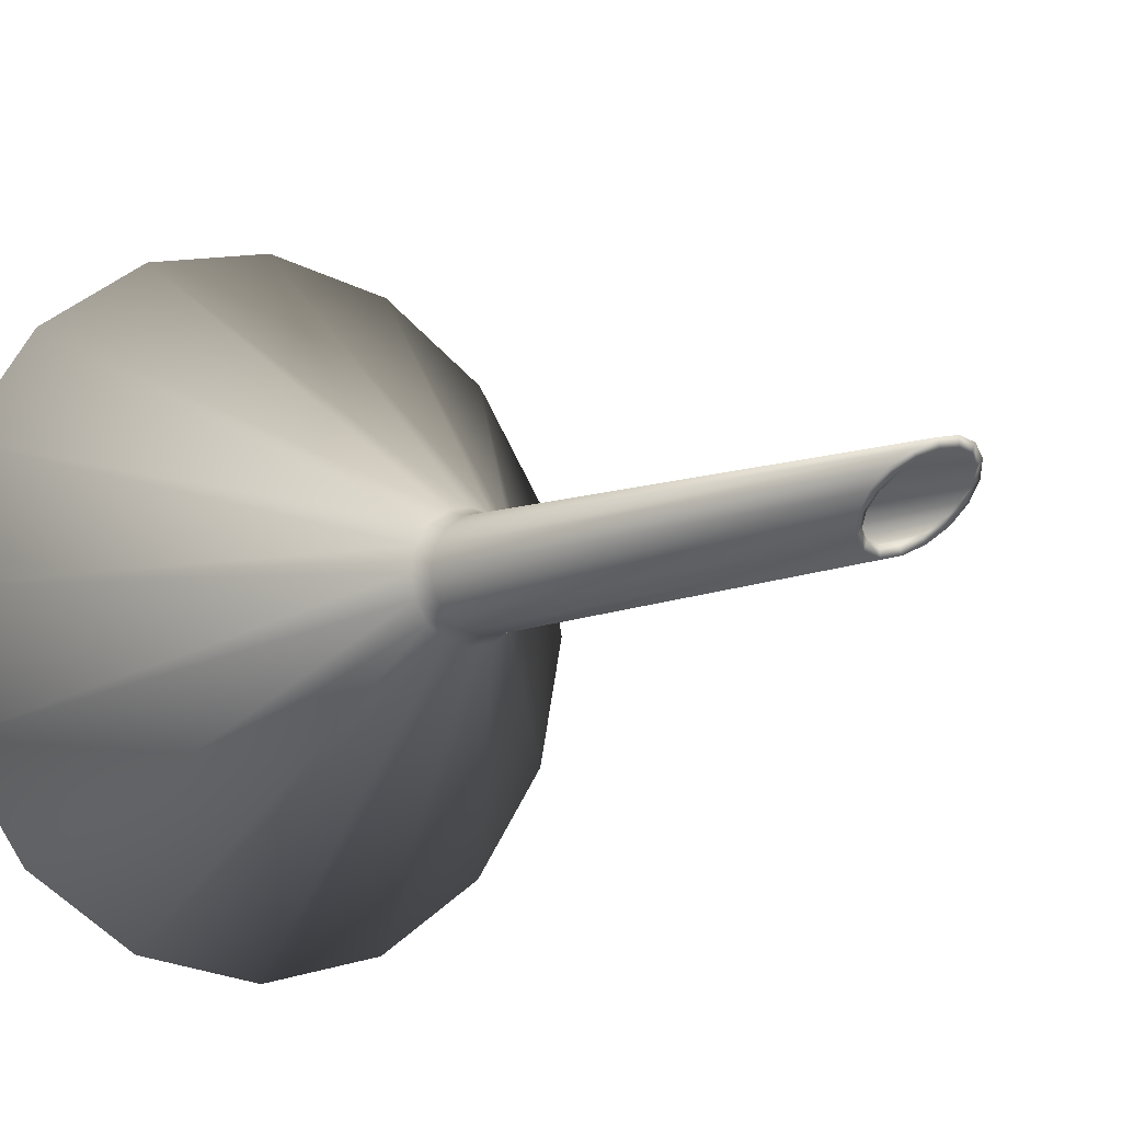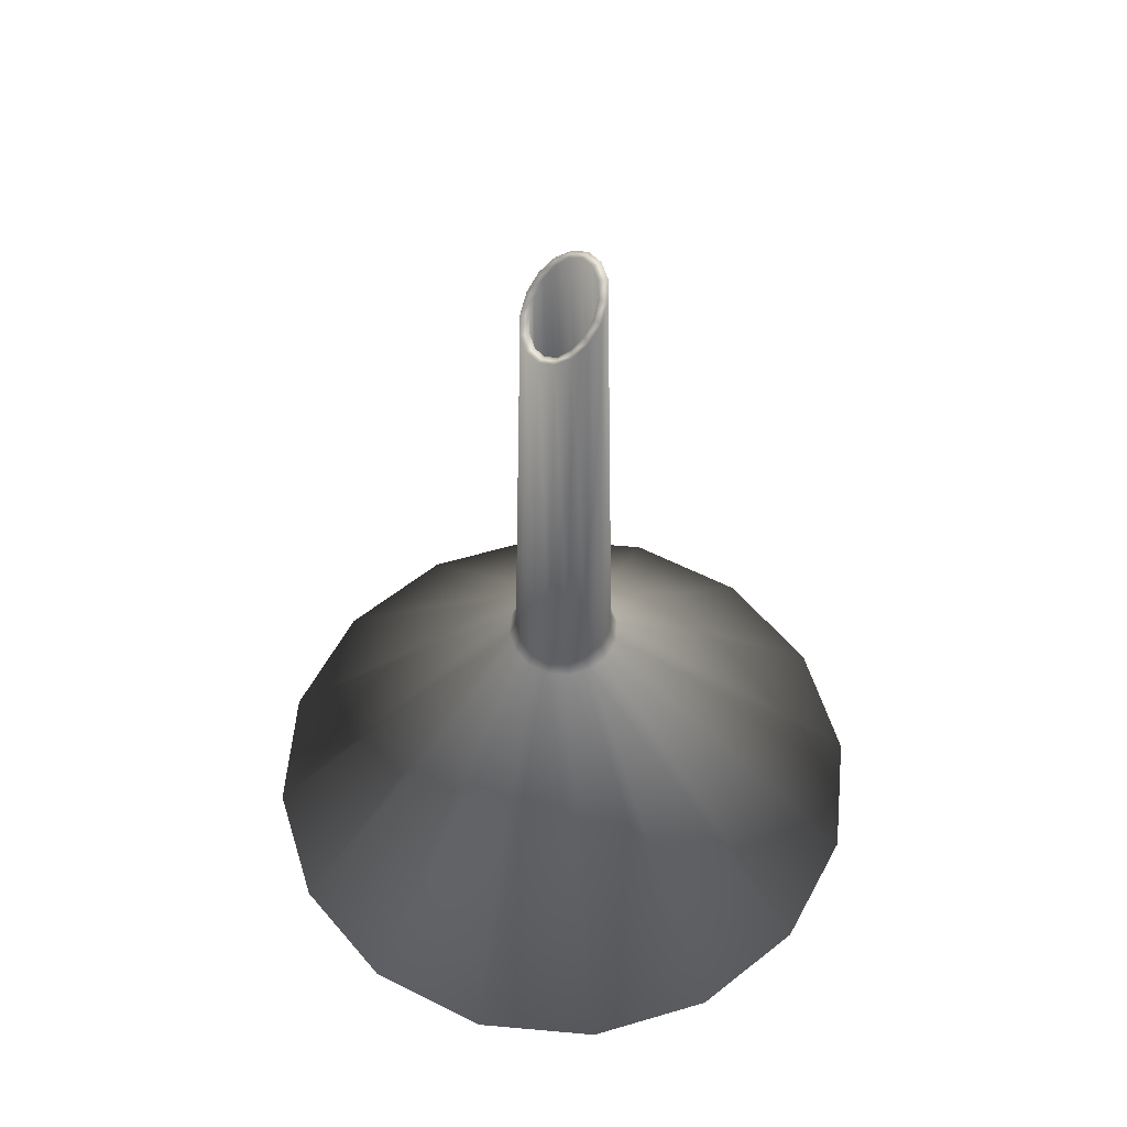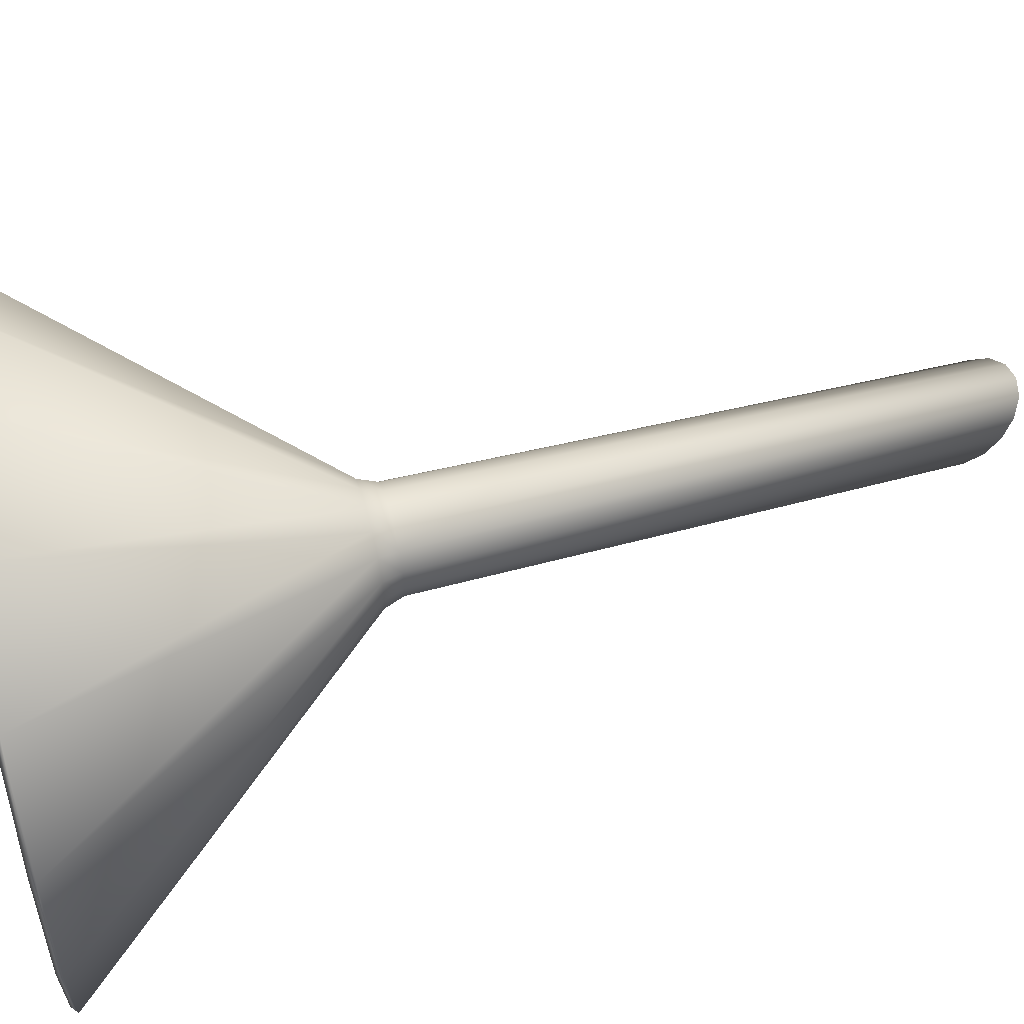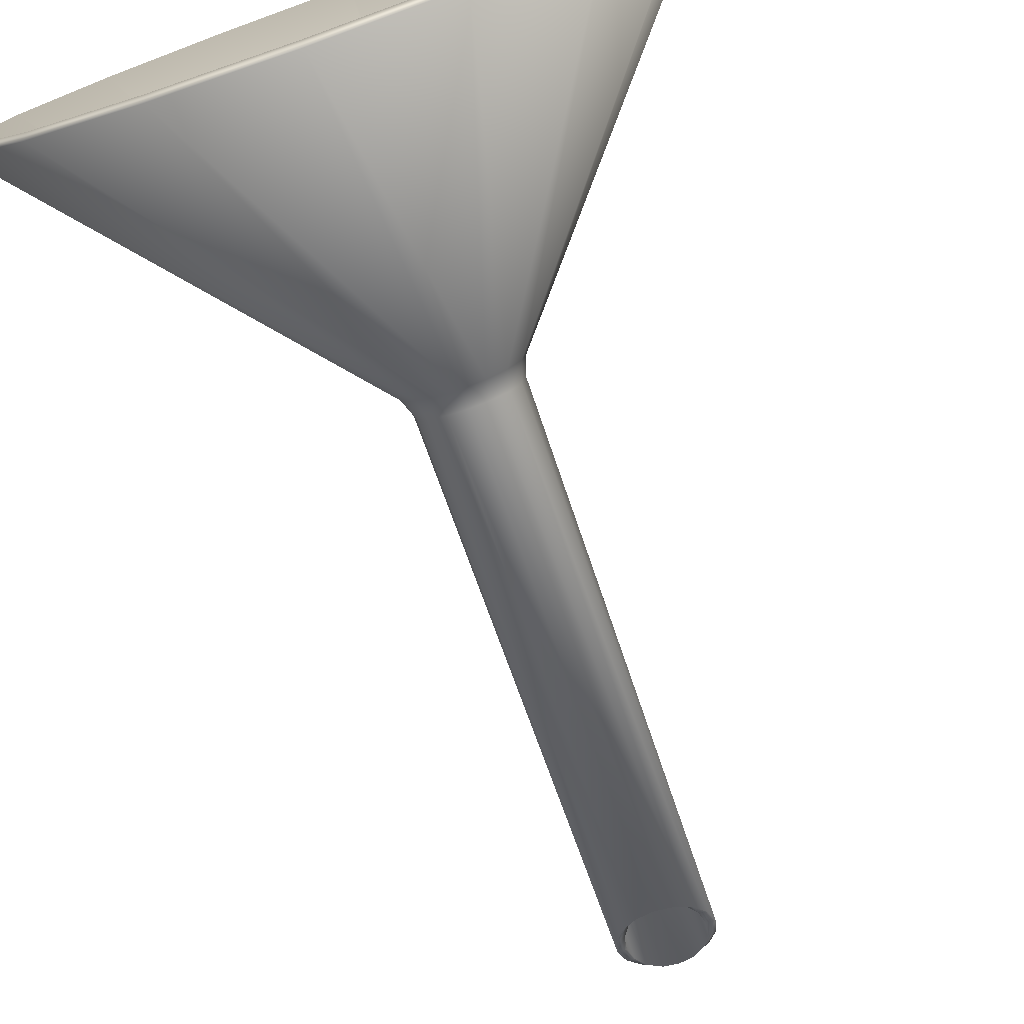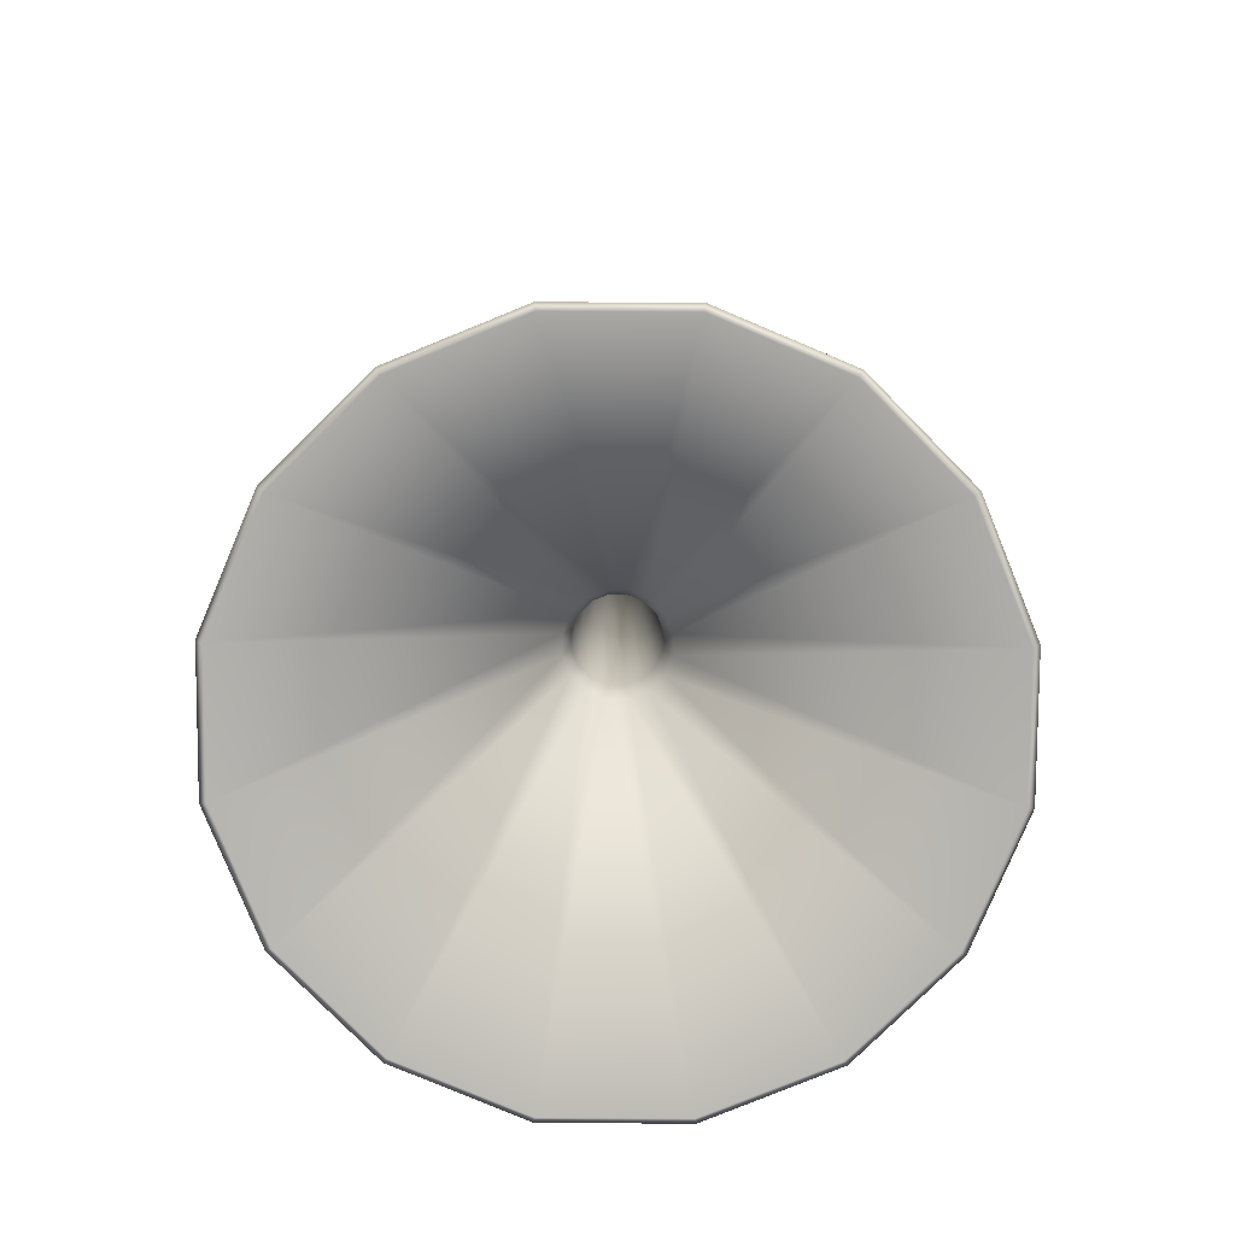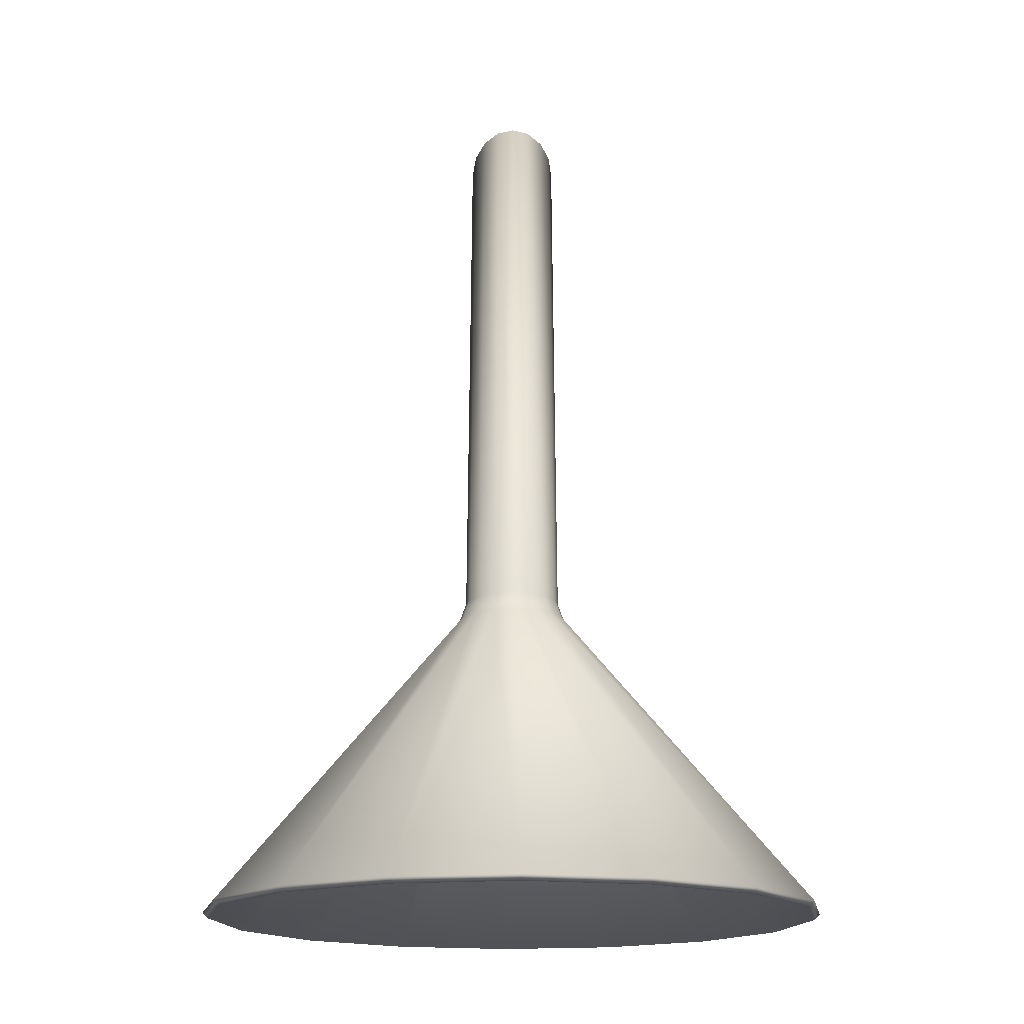
<metadata>
{"format":"obj","ext":"obj","renderer":"f3d","projection":"perspective","resolution":1024,"background":"white","views":[{"elev":-7.5,"azim":143.7,"up":"+Z"},{"elev":56.9,"azim":-118.4,"up":"+Y"},{"elev":58.0,"azim":75.4,"up":"+Z"},{"elev":-76.4,"azim":19.5,"up":"+Z"},{"elev":-79.4,"azim":33.4,"up":"+Y"},{"elev":-16.6,"azim":-1.5,"up":"+Y"}]}
</metadata>
<code>
o cone1
v 9.984 -0.8857 -1.018
v 9.865 -0.8857 -0.4208
v 9.526 -0.8857 0.08583
v 9.02 -0.8857 0.4243
v 8.422 -0.8857 0.5432
v 7.825 -0.8857 0.4243
v 7.318 -0.8857 0.08583
v 6.979 -0.8857 -0.4208
v 6.861 -0.8857 -1.018
v 6.979 -0.8857 -1.616
v 7.318 -0.8857 -2.123
v 7.825 -0.8857 -2.461
v 8.422 -0.8857 -2.58
v 9.02 -0.8857 -2.461
v 9.526 -0.8857 -2.123
v 9.865 -0.8857 -1.616
v 8.675 0.6366 -1.123
v 8.645 0.7274 -1.11
v 8.616 0.6366 -1.212
v 8.593 0.7274 -1.188
v 8.527 0.6366 -1.271
v 8.514 0.7274 -1.24
v 8.422 0.6366 -1.292
v 8.422 0.7274 -1.258
v 8.317 0.6366 -1.271
v 8.33 0.7274 -1.24
v 8.229 0.6366 -1.212
v 8.252 0.7274 -1.188
v 8.169 0.6366 -1.123
v 8.199 0.7274 -1.11
v 8.148 0.6366 -1.018
v 8.181 0.7274 -1.018
v 8.169 0.6366 -0.9136
v 8.199 0.7274 -0.9267
v 8.229 0.6366 -0.8248
v 8.252 0.7274 -0.8489
v 8.317 0.6366 -0.7655
v 8.33 0.7274 -0.797
v 8.422 0.6366 -0.7446
v 8.422 0.7274 -0.7787
v 8.527 0.6366 -0.7655
v 8.514 0.7274 -0.797
v 8.616 0.6366 -0.8248
v 8.593 0.7274 -0.8489
v 8.675 0.6366 -0.9136
v 8.645 0.7274 -0.9267
v 8.696 0.6366 -1.018
v 8.663 0.7274 -1.018
v 8.641 3.191 -1.018
v 8.624 3.264 -0.9503
v 8.577 3.326 -0.8927
v 8.506 3.368 -0.8541
v 8.422 3.382 -0.8406
v 8.339 3.368 -0.8541
v 8.268 3.326 -0.8927
v 8.22 3.264 -0.9503
v 8.204 3.191 -1.018
v 8.22 3.117 -1.086
v 8.268 3.055 -1.144
v 8.339 3.013 -1.183
v 8.422 2.999 -1.196
v 8.506 3.013 -1.183
v 8.577 3.055 -1.144
v 8.624 3.117 -1.086
v 9.952 -0.9124 -1.018
v 9.836 -0.9124 -0.4329
v 9.504 -0.9124 0.06348
v 9.008 -0.9124 0.3951
v 8.422 -0.9124 0.5116
v 7.837 -0.9124 0.3951
v 7.34 -0.9124 0.06348
v 7.009 -0.9124 -0.4329
v 6.892 -0.9124 -1.018
v 7.009 -0.9124 -1.604
v 7.34 -0.9124 -2.1
v 7.837 -0.9124 -2.432
v 8.422 -0.9124 -2.548
v 9.008 -0.9124 -2.432
v 9.504 -0.9124 -2.1
v 9.836 -0.9124 -1.604
v 8.641 0.616 -1.109
v 8.607 0.7212 -1.093
v 8.59 0.6159 -1.186
v 8.565 0.7208 -1.157
v 8.513 0.6159 -1.237
v 8.499 0.7201 -1.201
v 8.422 0.6158 -1.255
v 8.422 0.7192 -1.217
v 8.331 0.6159 -1.237
v 8.346 0.7201 -1.201
v 8.255 0.6159 -1.186
v 8.28 0.7188 -1.157
v 8.203 0.616 -1.109
v 8.237 0.7212 -1.093
v 8.185 0.6161 -1.018
v 8.223 0.7206 -1.018
v 8.203 0.616 -0.9277
v 8.238 0.721 -0.9437
v 8.255 0.6159 -0.8508
v 8.28 0.7207 -0.8795
v 8.331 0.6159 -0.7994
v 8.345 0.7189 -0.8357
v 8.422 0.6159 -0.7813
v 8.422 0.7194 -0.8202
v 8.513 0.6159 -0.7994
v 8.499 0.7191 -0.8352
v 8.59 0.6159 -0.8508
v 8.564 0.7207 -0.8795
v 8.641 0.616 -0.9277
v 8.607 0.721 -0.9437
v 8.659 0.6161 -1.018
v 8.621 0.7208 -1.018
v 8.599 3.19 -1.018
v 8.586 3.263 -0.9674
v 8.548 3.326 -0.9233
v 8.491 3.367 -0.893
v 8.422 3.381 -0.8822
v 8.353 3.367 -0.893
v 8.296 3.326 -0.9233
v 8.258 3.263 -0.9674
v 8.246 3.19 -1.018
v 8.258 3.117 -1.069
v 8.296 3.054 -1.113
v 8.353 3.012 -1.144
v 8.422 2.997 -1.155
v 8.491 3.012 -1.144
v 8.549 3.054 -1.113
v 8.586 3.117 -1.069
g cone1_default9
f 1 47 45 2
f 1 65 80 16
f 2 45 43 3
f 2 66 65 1
f 3 43 41 4
f 3 67 66 2
f 4 41 39 5
f 4 68 67 3
f 5 39 37 6
f 5 69 68 4
f 6 37 35 7
f 6 70 69 5
f 7 35 33 8
f 7 71 70 6
f 8 33 31 9
f 8 72 71 7
f 9 31 29 10
f 9 73 72 8
f 10 29 27 11
f 10 74 73 9
f 11 27 25 12
f 11 75 74 10
f 12 25 23 13
f 12 76 75 11
f 13 23 21 14
f 13 77 76 12
f 14 21 19 15
f 14 78 77 13
f 15 19 17 16
f 15 79 78 14
f 16 17 47 1
f 16 80 79 15
f 17 19 20 18
f 18 48 47 17
f 18 64 49 48
f 19 21 22 20
f 20 63 64 18
f 21 23 24 22
f 22 62 63 20
f 23 25 26 24
f 24 61 62 22
f 25 27 28 26
f 26 60 61 24
f 27 29 30 28
f 28 59 60 26
f 29 31 32 30
f 30 58 59 28
f 31 33 34 32
f 32 57 58 30
f 33 35 36 34
f 34 56 57 32
f 35 37 38 36
f 36 55 56 34
f 37 39 40 38
f 38 54 55 36
f 39 41 42 40
f 40 53 54 38
f 41 43 44 42
f 42 52 53 40
f 43 45 46 44
f 44 51 52 42
f 45 47 48 46
f 46 50 51 44
f 48 49 50 46
f 49 113 114 50
f 50 114 115 51
f 51 115 116 52
f 52 116 117 53
f 53 117 118 54
f 54 118 119 55
f 55 119 120 56
f 56 120 121 57
f 57 121 122 58
f 58 122 123 59
f 59 123 124 60
f 60 124 125 61
f 61 125 126 62
f 62 126 127 63
f 63 127 128 64
f 64 128 113 49
f 65 111 81 80
f 66 109 111 65
f 67 107 109 66
f 68 105 107 67
f 69 103 105 68
f 70 101 103 69
f 71 99 101 70
f 72 97 99 71
f 73 95 97 72
f 74 93 95 73
f 75 91 93 74
f 76 89 91 75
f 77 87 89 76
f 78 85 87 77
f 79 83 85 78
f 80 81 83 79
f 81 111 112 82
f 82 84 83 81
f 82 128 127 84
f 84 86 85 83
f 84 127 126 86
f 86 88 87 85
f 86 126 125 88
f 88 90 89 87
f 88 125 124 90
f 90 92 91 89
f 90 124 123 92
f 92 94 93 91
f 92 123 122 94
f 94 96 95 93
f 94 122 121 96
f 96 98 97 95
f 96 121 120 98
f 98 100 99 97
f 98 120 119 100
f 100 102 101 99
f 100 119 118 102
f 102 104 103 101
f 102 118 117 104
f 104 106 105 103
f 104 117 116 106
f 106 108 107 105
f 106 116 115 108
f 108 110 109 107
f 108 115 114 110
f 110 112 111 109
f 110 114 113 112
f 112 113 128 82

</code>
